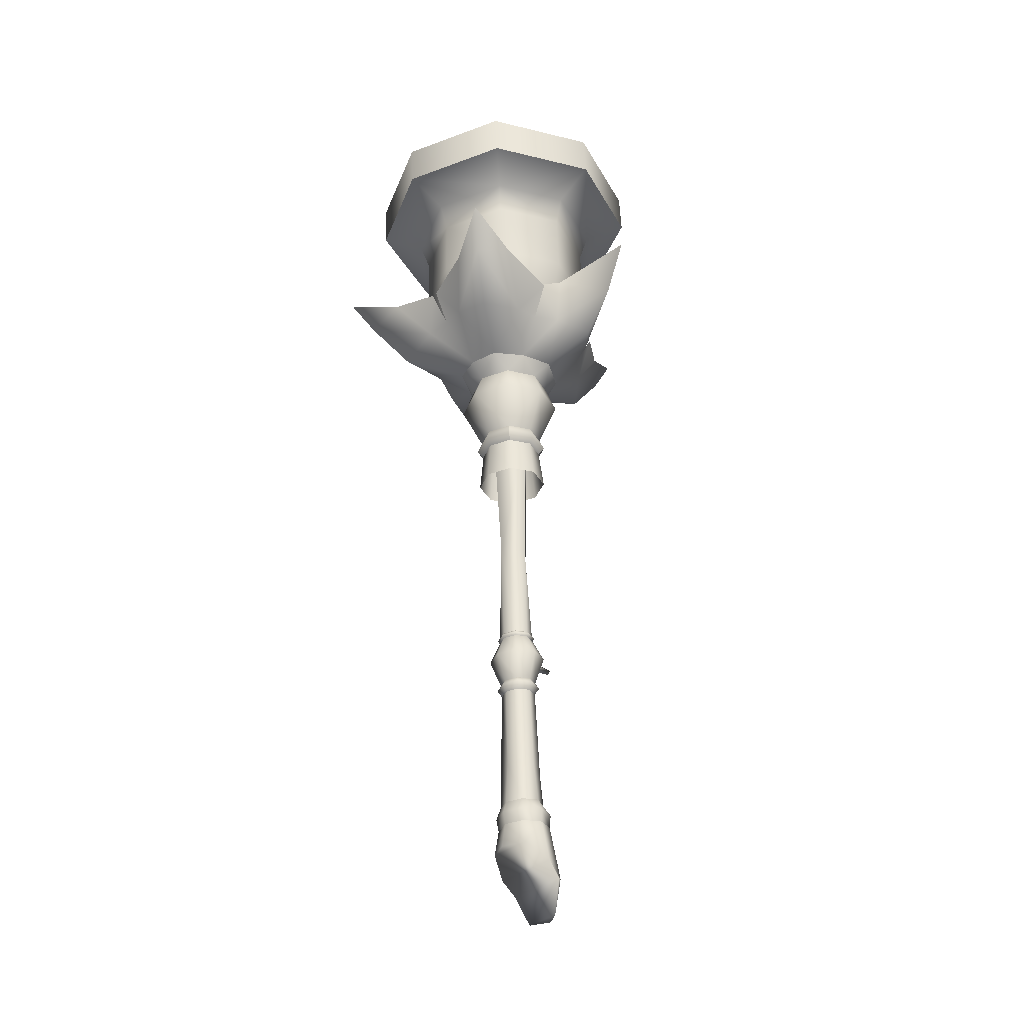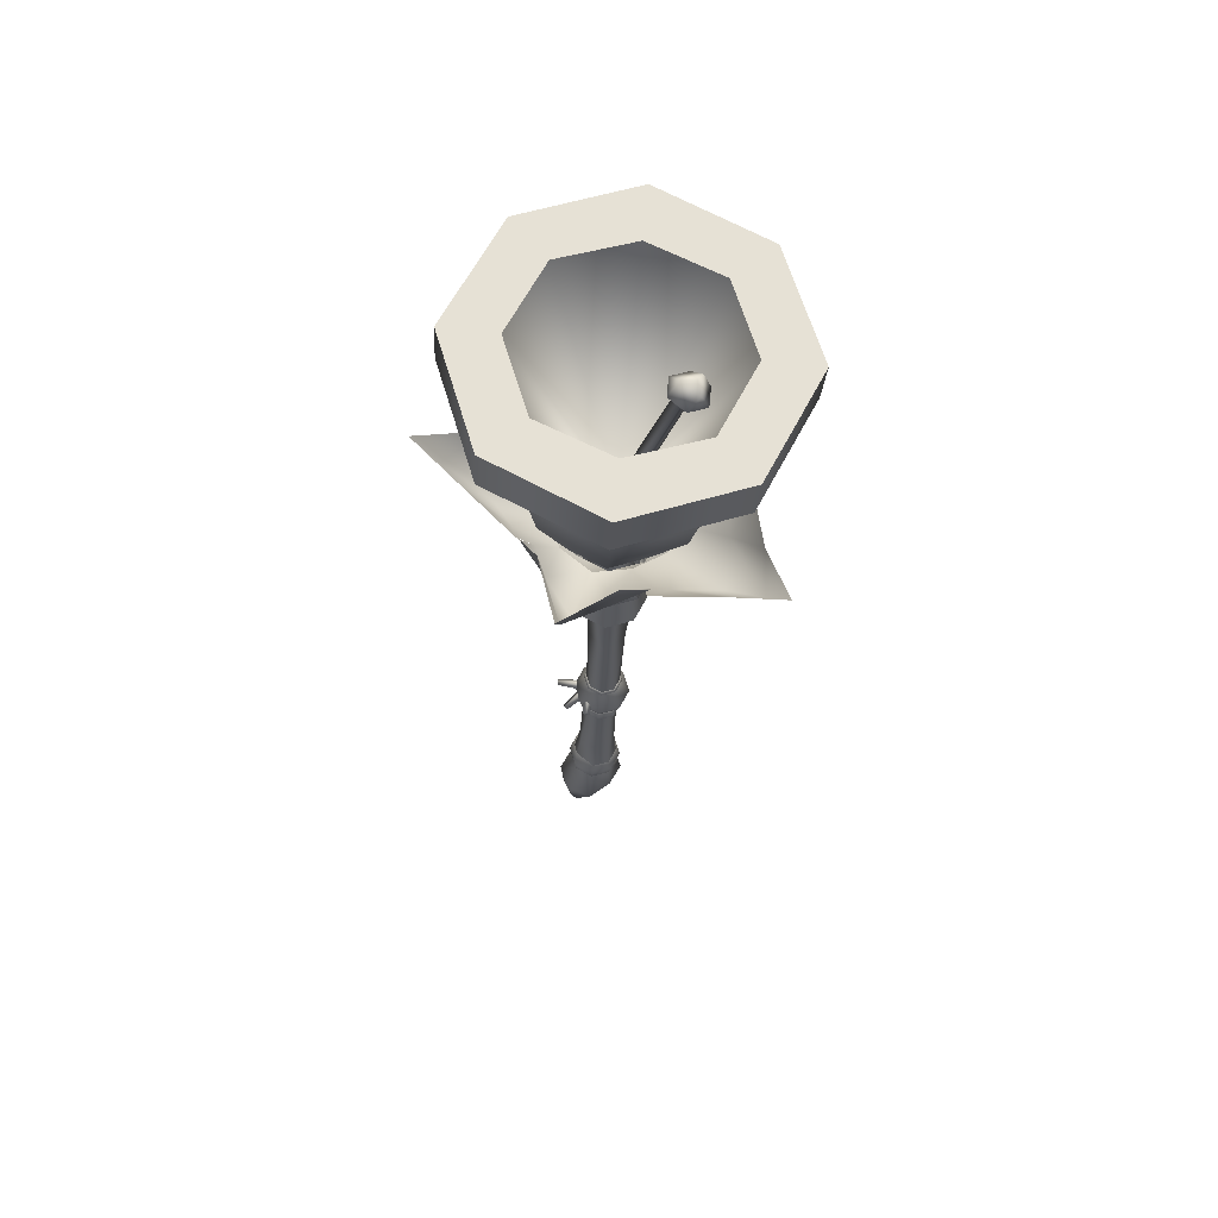
<metadata>
{"format":"obj","ext":"obj","renderer":"f3d","projection":"perspective","resolution":1024,"background":"white","views":[{"elev":-35.8,"azim":47.8,"up":"+Z"},{"elev":65.1,"azim":-84.6,"up":"+Z"}]}
</metadata>
<code>
g mesh00
v -0.03973 -20.75 201
v 5.762 -24.72 204.5
v 2.136 -22.82 200.2
v -0.03973 -24.88 199.4
v -2.219 -22.82 200.2
v -2.94 -19.59 206.1
v 2.862 -19.59 206
v -2.219 -22.82 200.2
v -0.03973 -20.75 201
v -0.04737 -7.174 155.2
v 2.136 -22.82 200.2
v 2.472 -9.564 154.3
v -0.03973 -24.88 199.4
v -0.04737 -11.95 153.4
v -2.569 -9.564 154.3
v -2.943 -29.86 202.9
v 2.859 -29.85 202.9
v -3.12 -27.82 207.9
v 3.033 -27.82 207.9
v -0.04278 -26.54 210.2
v -0.04126 -22.38 209.6
v -5.843 -24.73 204.5
f 1 2 3
f 3 2 4
f 5 6 1
f 1 6 7
f 1 7 2
f 8 9 10
f 10 9 11
f 10 11 12
f 12 11 13
f 12 13 14
f 14 13 8
f 14 8 15
f 15 8 10
f 16 17 18
f 18 17 19
f 18 19 20
f 20 19 21
f 20 21 18
f 18 21 22
f 18 22 16
f 16 22 4
f 16 4 17
f 17 4 2
f 17 2 19
f 19 2 7
f 19 7 21
f 21 7 6
f 21 6 22
f 22 6 5
f 22 5 4
v 11.68 -6.107 104.6
v 9.694 -6.026 102.2
v 6.836 0.8651 102.5
v 17.15 -46.93 159.5
v 28.81 -47.92 155.1
v 34.56 -54.14 167
v -7.041 -0.9978 -33.3
v -8.516 -0.7462 -36.89
v -6.039 -6.712 -37.38
v -16.61 -6.741 121.9
v -10.27 -6.198 108.1
v -11.76 -18.44 121.4
v -0.04737 10.53 136.4
v -0.0489 6.426 131.1
v -9.408 2.55 131
v 10.07 18.94 146.4
v 18.68 16.53 157.1
v 15.52 12.23 146.8
v -23.58 8.742 145.4
v -19.18 15.74 157.1
v -15.57 12.23 146.8
v 32.25 -11.46 159.8
v 42.48 2.719 157.9
v 50.07 2.768 175.1
v -32.06 -36.8 160.2
v -28.81 -47.92 155.1
v -34.56 -54.14 167
v -0.05501 -9.574 7.427
v 3.883 -6.869 9.611
v -0.05501 -8.496 9.481
v -28.81 -8.654 173.7
v -20.52 10.97 195
v -20.38 12.05 174.5
v 28.72 -8.654 173.7
v 20.45 -29.97 193.2
v 20.3 -29.36 172.8
v -10.17 18.94 146.4
v -18.78 16.53 157.1
v -10.3 27.36 159.1
v -7.766 -38.12 145.6
v -0.9229 -43.28 156.3
v -17.15 -46.93 159.5
v 23.58 8.742 145.4
v 19.18 15.74 157.1
v 25.26 10.19 160.8
v 24.07 -24.08 144.8
v 31.09 -18.3 154.8
v 32.06 -36.8 160.2
v -29.47 -10.8 222.5
v -45.73 -10.8 222.5
v -32.35 -43.09 221.2
v -5.591 -4.882 59.76
v -0.05501 0.6462 60.05
v -3.79 -0.1137 27.74
v -0.05501 1.74 26.1
v -0.05501 2.276 27.15
v 3.777 0.1516 25.97
v -3.79 -0.1137 27.74
v -0.05501 1.43 27.87
v -7.769 6.769 17.01
v -7.079 7.605 17.84
v -7.079 7.444 16.87
v -6.389 8.122 16.72
v -7.079 7.284 15.89
v -0.05501 10.62 19.01
v -1.03 10.57 20
v -0.05501 10.57 20
v -9.958 1.589 19.74
v -9.958 0.6652 18.67
v -9.958 0.6152 19.66
v 3.012 4.951 -32.81
v 3.012 3.586 -22.01
v 6.939 -0.9978 -33.3
v -0.05501 -9.054 27.02
v -0.05501 -10.41 59.47
v -3.79 -7.543 27.14
v -5.337 -3.845 27.44
v -3.831 1.046 6.222
v -6.821 -2.823 7.975
v -4.829 1.973 8.372
v -4.013 -6.869 9.611
v -4.829 -7.605 7.585
v -3.103 3.586 -22.01
v -0.04431 4.041 -19.66
v -3.114 4.951 -32.81
v 5.553 5.109 -40.45
v 7.874 -0.4808 -40.91
v 10.56 0.1137 -54.33
v 6.879 -6.466 -49.07
v -10.64 0.1137 -54.33
v 6.879 -6.466 -49.07
v -6.969 -6.466 -49.07
v -0.05501 -9.607 -49.33
v -10.3 6.681 136.2
v -0.04737 10.53 136.4
v -0.05501 -9.181 -37.57
v -5.663 -6.074 -41.37
v -0.05501 -8.39 -41.55
v 21.01 -37.95 141.1
v 7.766 -38.12 145.6
v -9.816 -6.026 102.2
v -11.8 -6.107 104.6
v -6.959 0.8651 102.5
v -8.36 2.183 105
v -0.05501 -7.97 -33.87
v 4.893 -5.928 -33.7
v -33.37 1.115 142.8
v -42.48 2.719 157.9
v 8.238 2.183 105
v -0.06112 5.619 105.2
v 7.163 1.018 108.4
v -0.05501 4.008 108.6
v -6.959 0.8651 102.5
v -8.36 2.183 105
v -7.281 1.018 108.4
v 6.836 0.8651 102.5
v -0.06112 3.72 102.7
v -7.281 -13.42 107.8
v -10.27 -6.198 108.1
v -7.281 1.018 108.4
v -0.05501 2.606 6.346
v -0.05501 3.962 8.529
v 3.684 1.046 6.222
v 6.836 -12.92 101.9
v -24.07 -24.08 144.8
v -21.01 -37.95 141.1
v -3.831 -6.479 5.606
v -5.394 -2.719 5.914
v -5.736 -1.654 -20.13
v -3.831 1.046 6.222
v -3.103 3.586 -22.01
v -0.04431 4.041 -19.66
v 0.9229 -43.28 156.3
v 0 -37.24 146.4
v -8.736 -22.03 135.4
v 0 -24.55 135
v -6.959 -12.92 101.9
v -8.36 -14.4 104.2
v -0.06112 -15.77 101.7
v -6.959 -12.92 101.9
v -7.932 -13.45 88.81
v -9.816 -6.026 102.2
v -11.19 -5.585 89.19
v -7.932 2.278 89.57
v -8.36 -14.4 104.2
v -0.06112 -17.84 104
v -7.281 -13.42 107.8
v -9.958 -0.3567 19.58
v -9.958 0.5652 20.65
v -14.45 -13.14 135.8
v -29.14 -10.16 144.6
v -16.68 -2.726 136.2
v -4.995 -5.928 -33.7
v -6.039 5.218 -36.4
v -3.114 4.951 -32.81
v -0.05501 7.689 -36.2
v 8.238 2.183 105
v 7.163 1.018 108.4
v 10.16 -6.198 108.1
v 7.163 -13.42 107.8
v 8.238 -14.4 104.2
v 3.012 3.586 -22.01
v 3.012 4.951 -32.81
v -0.05501 5.973 -32.73
v 8.238 -14.4 104.2
v 6.836 -12.92 101.9
v -6.969 -6.466 -49.07
v -0.05501 -9.607 -49.33
v -0.05501 -8.39 -41.55
v 5.553 -6.074 -41.37
v -0.379 38.11 159.2
v -0.04737 26.48 143.8
v -6.959 -12.92 101.9
v -0.06112 -15.77 101.7
v -0.05501 10.43 -68.1
v -5.741 6.85 -68.4
v -6.629 8.509 -56.81
v -9.813 4.672 -58.63
v -10.64 0.1137 -54.33
v 7.163 -13.42 107.8
v -0.05501 -16.41 107.6
v -0.05501 10.43 -68.1
v 5.669 6.85 -68.4
v -5.741 6.85 -68.4
v -7.281 1.018 108.4
v 9.303 2.55 131
v 29.14 -10.16 144.6
v 33.37 1.115 142.8
v 16.63 -2.726 136.2
v 10.25 6.681 136.2
v -4.013 1.043 10.26
v -0.05501 2.685 10.39
v 14.43 -13.14 135.8
v 8.687 -22.03 135.4
v 10.2 27.36 159.1
v -0.3132 45.23 172
v -25.26 10.19 160.8
v -50.07 2.768 175.1
v 29.47 -19.19 155.7
v 24.49 -16.72 145.3
v 32.28 -42.25 207.3
v 22.52 -32.27 202.3
v 45.67 -9.964 208.6
v -31.09 -18.3 154.8
v -24.49 -16.72 145.3
v 4.717 -7.605 7.585
v -29.47 -10.8 222.5
v -21.44 -32.08 221.6
v -0.05195 -7.805 153
v -0.03056 -40.89 221.3
v 5.528 -2.921 9.932
v 6.708 -2.823 7.975
v 3.883 1.043 10.26
v 4.717 1.973 8.372
v -0.03056 35.7 210.4
v 22.52 12.8 204.1
v -0.03056 22.13 204.5
v -0.03973 -21.72 135.7
v 10.69 -17.28 135.8
v 17.38 -27.5 159.2
v 15.14 -6.538 136.1
v 24.6 -8.149 159.9
v 17.38 11.2 160.7
v 31.86 -9.738 203.2
v 32.28 22.33 209.9
v 21.38 -32.08 221.6
v 29.4 -10.8 222.5
v 21.38 10.47 223.3
v -32.35 22.33 209.9
v -22.59 12.8 204.1
v -45.73 -9.964 208.6
v -31.93 -9.738 203.2
v -22.59 -32.27 202.3
v -0.03056 -41.61 201.9
v -0.03056 -55.63 206.8
v -32.35 -42.25 207.3
v -0.03056 19.29 223.6
v -21.44 10.47 223.3
v -0.05501 10.52 20.99
v 0.9184 10.57 20
v -0.7289 3.479 17.72
v -7.079 7.605 17.84
v -1.884 2.614 19.6
v -7.769 6.769 17.01
v -3.038 1.211 18.2
v -7.079 7.284 15.89
v -1.884 2.077 16.32
v -6.389 8.122 16.72
v 5.927 5.218 -36.4
v 5.553 5.109 -40.45
v 8.403 -0.7462 -36.89
v 7.874 -0.4808 -40.91
v 5.927 -6.712 -37.38
v 5.553 -6.074 -41.37
v -0.0489 -20.03 130.1
v -8.736 -22.03 135.4
v -9.408 -16.16 130.2
v -14.45 -13.14 135.8
v -13.29 -6.803 130.6
v -16.68 -2.726 136.2
v -10.3 6.681 136.2
v -29 -9.497 194.1
v -20.38 -29.36 172.8
v -20.52 -29.97 193.2
v -0.03973 -37.94 172.5
v -0.03056 -38.45 192.9
v -0.05501 -9.754 26.16
v -4.305 -7.987 26.31
v -3.893 -7.524 25.34
v -6.068 -3.731 26.66
v -5.486 -3.681 25.66
v -4.305 0.517 27
v -3.893 0.1516 25.97
v -2.61 0.6979 18
v -9.958 1.589 19.74
v -2.61 2.245 19.79
v -9.958 0.5652 20.65
v -2.61 0.5325 21.32
v -9.958 -0.3567 19.58
v -2.61 -1.012 19.53
v -9.958 0.6652 18.67
v 4.193 -7.987 26.31
v 3.683 -7.543 27.14
v 5.956 -3.731 26.66
v 5.23 -3.845 27.44
v 4.193 0.517 27
v 3.683 -0.1137 27.74
v 10.25 6.681 136.2
v 16.63 -2.726 136.2
v 13.18 -6.803 130.6
v 14.43 -13.14 135.8
v 9.303 -16.16 130.2
v 8.687 -22.03 135.4
v 0 -24.55 135
v -11.76 4.954 122.4
v -0.05501 9.8 122.6
v -0.05501 4.008 108.6
v 11.64 4.954 122.4
v 7.163 1.018 108.4
v 16.49 -6.741 121.9
v 10.16 -6.198 108.1
v 7.163 -13.42 107.8
v 3.684 -6.479 5.606
v -0.05501 -8.03 5.476
v -0.04584 -7.334 -20.59
v -4.995 -5.928 -33.7
v -7.041 -0.9978 -33.3
v -3.114 4.951 -32.81
v -5.741 6.85 -68.4
v 5.669 6.85 -68.4
v -9.813 4.672 -58.63
v 9.723 4.672 -58.63
v 10.56 0.1137 -54.33
v -5.663 5.109 -40.45
v -0.05501 7.427 -40.26
v -0.05501 11.24 -55.35
v 6.517 8.509 -56.81
v 9.723 4.672 -58.63
v 3.684 -6.479 5.606
v -0.05501 -8.03 5.476
v -3.831 -6.479 5.606
v 45.67 -10.8 222.5
v 21.38 -32.08 221.6
v 32.28 -43.09 221.2
v -0.03056 -40.89 221.3
v -0.03056 -56.47 220.7
v -21.44 -32.08 221.6
v -5.658 -2.921 9.932
v -5.394 -2.719 5.914
v 5.247 -2.719 5.914
v 28.94 -9.497 194.1
v 20.3 12.05 174.5
v 20.45 10.97 195
v -0.03973 20.63 174.8
v -0.03056 19.45 195.4
v -0.05501 3.324 17.74
v 0.9184 10.57 20
v 1.575 3.241 19.4
v -0.05501 10.52 20.99
v -0.05501 3.157 21.06
v -1.03 10.57 20
v -1.688 3.241 19.4
v -0.05501 10.62 19.01
v -0.05501 2.606 6.346
v 3.684 1.046 6.222
v 5.643 -1.654 -20.13
v 4.893 -5.928 -33.7
v 5.247 -2.719 5.914
v -0.05501 -7.97 -33.87
v 3.683 -7.543 27.14
v 5.23 -3.845 27.44
v 5.48 -4.882 59.76
v 3.683 -0.1137 27.74
v -0.05501 1.43 27.87
v -0.05501 -9.054 27.02
v -3.79 -7.543 27.14
v -5.337 -3.845 27.44
v -0.05501 -9.118 25.21
v 3.777 -7.524 25.34
v 5.37 -3.681 25.66
v -0.05501 7.427 -40.26
v -5.663 5.109 -40.45
v -7.984 -0.4808 -40.91
v -0.06112 -16.71 88.65
v 7.808 -13.45 88.81
v 6.836 -12.92 101.9
v 11.07 -5.585 89.19
v 9.694 -6.026 102.2
v 7.808 2.278 89.57
v 6.836 0.8651 102.5
v -0.06112 5.535 89.73
v -0.06112 3.72 102.7
v -6.959 0.8651 102.5
v -5.663 -6.074 -41.37
v -7.984 -0.4808 -40.91
v 5.669 6.85 -68.4
v -7.281 -13.42 107.8
v -0.05501 -16.41 107.6
v -0.05501 -23.28 121.2
v 11.64 -18.44 121.4
v 13.18 -6.803 130.6
v 9.303 2.55 131
v -0.0489 6.426 131.1
v -9.408 2.55 131
v -13.29 -6.803 130.6
v -9.408 -16.16 130.2
v -0.0489 -20.03 130.1
v 9.303 -16.16 130.2
v -32.25 -11.46 159.8
v -29.47 -19.19 155.7
v 32.28 21.49 223.8
v -0.03056 35.7 210.4
v -0.03056 34.86 224.3
v -32.35 22.33 209.9
v -32.35 21.49 223.8
v -45.73 -9.964 208.6
v -45.73 -10.8 222.5
v -32.35 -42.25 207.3
v -32.35 -43.09 221.2
v -0.03056 -55.63 206.8
v -0.03056 -56.47 220.7
v 32.28 -42.25 207.3
v 32.28 -43.09 221.2
v 45.67 -9.964 208.6
v 45.67 -10.8 222.5
v 32.28 22.33 209.9
v -0.05501 5.973 -32.73
v 3.012 4.951 -32.81
v 6.939 -0.9978 -33.3
v -0.04737 -35.52 158.8
v -17.47 -27.5 159.2
v -24.69 -8.149 159.9
v -17.47 11.2 160.7
v -0.04737 19.22 161.1
v -0.03973 8.644 136.4
v 10.69 4.198 136.3
v 7.813 -6.371 106.9
v -0.05501 -14.23 106.5
v -0.05501 -10.41 59.47
v -7.926 -6.371 106.9
v -0.05501 1.489 107.3
v -32.35 21.49 223.8
v -21.44 10.47 223.3
v -0.03056 34.86 224.3
v -0.03056 19.29 223.6
v 32.28 21.49 223.8
v 21.38 10.47 223.3
v 29.4 -10.8 222.5
v -10.77 4.198 136.3
v -15.22 -6.538 136.1
v -10.77 -17.28 135.8
v -0.05501 2.685 10.39
v -4.013 1.043 10.26
v -6.227 2.812 19.13
v -5.658 -2.921 9.932
v -8.78 -3.338 18.63
v -4.013 -6.869 9.611
v -6.227 -9.49 18.13
v -0.05501 -8.496 9.481
v -0.05501 -12.04 17.92
v 3.883 -6.869 9.611
v 6.114 -9.49 18.13
v 5.528 -2.921 9.932
v 8.667 -3.338 18.63
v 3.883 1.043 10.26
v 6.114 2.812 19.13
v -0.05501 5.361 19.34
v -3.893 0.1516 25.97
v -5.486 -3.681 25.66
v -3.893 -7.524 25.34
v -0.05501 -9.118 25.21
v 3.777 -7.524 25.34
v 5.37 -3.681 25.66
v 3.777 0.1516 25.97
v -0.05501 1.74 26.1
f 23 24 25
f 26 27 28
f 29 30 31
f 32 33 34
f 35 36 37
f 38 39 40
f 41 42 43
f 44 45 46
f 47 48 49
f 50 51 52
f 53 54 55
f 56 57 58
f 59 60 61
f 62 63 64
f 65 66 67
f 68 69 70
f 48 64 49
f 71 72 73
f 74 75 76
f 77 78 79
f 78 80 81
f 82 83 84
f 83 85 84
f 84 85 86
f 84 86 82
f 87 88 89
f 90 91 92
f 93 94 95
f 96 97 98
f 98 97 74
f 98 74 99
f 99 74 76
f 100 101 102
f 103 101 104
f 105 106 107
f 108 109 110
f 110 109 111
f 112 113 114
f 114 113 115
f 116 59 117
f 118 119 120
f 121 27 122
f 123 124 125
f 125 124 126
f 127 118 128
f 129 130 41
f 131 132 133
f 133 132 134
f 135 136 132
f 132 136 137
f 132 137 134
f 131 138 132
f 132 138 139
f 132 139 135
f 140 141 124
f 124 141 142
f 124 142 126
f 143 144 145
f 24 23 146
f 48 147 148
f 149 150 151
f 151 150 152
f 151 152 153
f 153 152 154
f 27 26 122
f 122 26 155
f 122 155 156
f 62 157 158
f 123 159 124
f 124 159 160
f 124 160 140
f 161 162 163
f 163 162 164
f 163 164 165
f 165 164 166
f 167 168 169
f 91 170 92
f 92 170 171
f 92 171 90
f 172 173 174
f 31 175 29
f 30 29 176
f 176 29 177
f 176 177 178
f 25 179 23
f 23 179 180
f 23 180 181
f 181 182 23
f 23 182 183
f 23 183 146
f 184 185 106
f 106 185 186
f 106 186 107
f 187 168 188
f 189 190 191
f 191 190 111
f 191 111 192
f 192 111 109
f 193 38 194
f 167 195 168
f 168 195 196
f 168 196 188
f 197 198 199
f 199 198 200
f 199 200 201
f 187 202 168
f 168 202 203
f 168 203 169
f 204 205 206
f 33 32 207
f 36 35 208
f 45 209 210
f 65 211 212
f 144 213 214
f 215 68 216
f 39 38 217
f 217 38 193
f 217 193 218
f 42 41 219
f 219 41 130
f 219 130 220
f 45 44 209
f 209 44 221
f 209 221 222
f 223 224 225
f 48 47 147
f 147 47 226
f 147 226 227
f 51 50 228
f 229 230 231
f 231 230 232
f 233 234 235
f 235 234 236
f 237 238 239
f 240 241 242
f 242 241 243
f 242 243 244
f 244 243 245
f 224 246 225
f 225 246 238
f 225 238 247
f 247 238 237
f 232 248 231
f 231 248 249
f 231 249 250
f 251 252 253
f 253 252 254
f 253 254 255
f 256 257 255
f 255 257 258
f 255 258 253
f 250 259 231
f 231 259 260
f 231 260 229
f 88 261 89
f 89 261 262
f 89 262 87
f 263 264 265
f 265 264 266
f 265 266 267
f 267 266 268
f 267 268 269
f 269 268 270
f 269 270 263
f 263 270 264
f 178 271 272
f 272 271 273
f 272 273 274
f 274 273 275
f 274 275 276
f 277 278 279
f 279 278 280
f 279 280 281
f 281 280 282
f 281 282 37
f 37 282 283
f 37 283 35
f 54 53 284
f 284 53 285
f 284 285 286
f 286 285 287
f 286 287 288
f 289 290 291
f 291 290 292
f 291 292 293
f 293 292 294
f 293 294 295
f 296 297 298
f 298 297 299
f 298 299 300
f 300 299 301
f 300 301 302
f 302 301 303
f 302 303 296
f 296 303 297
f 289 304 305
f 305 304 306
f 305 306 307
f 307 306 308
f 307 308 309
f 35 310 208
f 208 310 311
f 208 311 312
f 312 311 313
f 312 313 314
f 314 313 315
f 314 315 277
f 277 315 316
f 277 316 278
f 32 317 207
f 207 317 318
f 207 318 319
f 319 318 320
f 319 320 321
f 321 320 322
f 321 322 323
f 323 322 324
f 325 326 327
f 327 326 149
f 327 149 328
f 328 149 151
f 328 151 329
f 329 151 153
f 329 153 330
f 331 332 333
f 333 332 334
f 333 334 112
f 112 334 335
f 112 335 113
f 336 337 338
f 338 337 108
f 338 108 339
f 339 108 110
f 339 110 340
f 233 51 234
f 234 51 228
f 234 228 341
f 341 228 50
f 341 50 342
f 342 50 343
f 344 345 346
f 346 345 347
f 346 347 348
f 348 347 349
f 348 349 73
f 73 349 71
f 103 350 101
f 101 350 213
f 101 213 102
f 102 213 144
f 102 144 100
f 100 144 143
f 52 103 50
f 50 103 104
f 50 104 343
f 343 104 101
f 343 101 351
f 351 101 100
f 214 235 144
f 144 235 236
f 144 236 145
f 145 236 234
f 145 234 352
f 352 234 341
f 57 56 353
f 353 56 354
f 353 354 355
f 355 354 356
f 355 356 357
f 358 359 360
f 360 359 361
f 360 361 362
f 362 361 363
f 362 363 364
f 364 363 365
f 364 365 358
f 358 365 359
f 152 366 154
f 154 366 367
f 154 367 94
f 94 367 368
f 94 368 95
f 95 368 369
f 367 370 368
f 368 370 325
f 368 325 369
f 369 325 327
f 369 327 371
f 371 327 328
f 372 373 374
f 374 373 375
f 374 375 75
f 75 375 376
f 75 376 76
f 305 377 289
f 289 377 378
f 289 378 290
f 290 378 379
f 290 379 292
f 292 379 80
f 292 80 294
f 294 80 78
f 294 78 295
f 295 78 77
f 291 380 289
f 289 380 381
f 289 381 304
f 304 381 382
f 304 382 306
f 306 382 79
f 306 79 308
f 308 79 78
f 308 78 309
f 309 78 81
f 272 383 178
f 178 383 384
f 178 384 176
f 176 384 385
f 176 385 30
f 30 385 119
f 30 119 31
f 31 119 118
f 31 118 175
f 175 118 127
f 163 386 161
f 161 386 387
f 161 387 388
f 388 387 389
f 388 389 390
f 390 389 391
f 390 391 392
f 392 391 393
f 392 393 394
f 394 393 166
f 394 166 395
f 395 166 164
f 191 396 189
f 189 396 397
f 189 397 201
f 201 397 336
f 201 336 199
f 199 336 338
f 199 338 197
f 197 338 339
f 197 339 398
f 398 339 340
f 33 399 34
f 34 399 400
f 34 400 401
f 401 400 324
f 401 324 402
f 402 324 322
f 402 322 403
f 403 322 320
f 403 320 404
f 404 320 318
f 404 318 405
f 405 318 317
f 405 317 406
f 406 317 32
f 406 32 407
f 407 32 34
f 407 34 408
f 408 34 401
f 408 401 409
f 409 401 402
f 409 402 410
f 410 402 403
f 60 59 43
f 43 59 116
f 43 116 41
f 41 116 174
f 41 174 129
f 129 174 173
f 129 173 130
f 130 173 411
f 130 411 220
f 63 62 156
f 156 62 158
f 156 158 122
f 122 158 216
f 122 216 121
f 121 216 68
f 121 68 27
f 27 68 70
f 27 70 28
f 66 65 40
f 40 65 212
f 40 212 38
f 38 212 117
f 38 117 194
f 194 117 59
f 194 59 193
f 193 59 61
f 193 61 218
f 69 68 222
f 222 68 215
f 222 215 209
f 209 215 211
f 209 211 210
f 210 211 65
f 210 65 45
f 45 65 67
f 45 67 46
f 64 48 62
f 62 48 148
f 62 148 157
f 157 148 147
f 157 147 172
f 172 147 227
f 172 227 173
f 173 227 412
f 173 412 411
f 413 414 415
f 415 414 416
f 415 416 417
f 417 416 418
f 417 418 419
f 419 418 420
f 419 420 421
f 421 420 422
f 421 422 423
f 423 422 424
f 423 424 425
f 425 424 426
f 425 426 427
f 427 426 428
f 427 428 413
f 413 428 414
f 177 429 178
f 178 429 430
f 178 430 271
f 271 430 431
f 271 431 273
f 273 431 128
f 273 128 275
f 275 128 118
f 275 118 276
f 276 118 120
f 251 237 252
f 252 237 239
f 252 239 357
f 357 239 238
f 357 238 355
f 355 238 246
f 355 246 353
f 353 246 224
f 353 224 57
f 57 224 288
f 57 288 58
f 58 288 287
f 58 287 432
f 432 287 285
f 432 285 433
f 433 285 53
f 433 53 434
f 434 53 55
f 434 55 435
f 435 55 436
f 435 436 437
f 437 436 245
f 437 245 438
f 438 245 243
f 439 440 441
f 441 440 442
f 441 442 74
f 74 442 443
f 74 443 75
f 75 443 439
f 75 439 374
f 374 439 441
f 374 441 372
f 372 441 96
f 72 71 444
f 444 71 445
f 444 445 446
f 446 445 447
f 446 447 448
f 448 447 449
f 448 449 344
f 344 449 450
f 344 450 345
f 437 451 435
f 435 451 452
f 435 452 434
f 434 452 453
f 434 453 433
f 433 453 240
f 433 240 432
f 432 240 242
f 432 242 58
f 58 242 244
f 58 244 56
f 56 244 245
f 56 245 354
f 354 245 436
f 354 436 356
f 356 436 55
f 356 55 357
f 357 55 54
f 357 54 252
f 252 54 284
f 252 284 254
f 254 284 286
f 254 286 255
f 255 286 288
f 255 288 256
f 256 288 224
f 256 224 257
f 257 224 223
f 454 455 456
f 456 455 457
f 456 457 458
f 458 457 459
f 458 459 460
f 460 459 461
f 460 461 462
f 462 461 463
f 462 463 464
f 464 463 465
f 464 465 466
f 466 465 467
f 466 467 468
f 468 467 454
f 468 454 469
f 469 454 456
f 469 456 470
f 470 456 458
f 470 458 471
f 471 458 460
f 471 460 472
f 472 460 462
f 472 462 473
f 473 462 464
f 473 464 474
f 474 464 466
f 474 466 475
f 475 466 468
f 475 468 476
f 476 468 469
f 476 469 477
f 477 469 470

</code>
